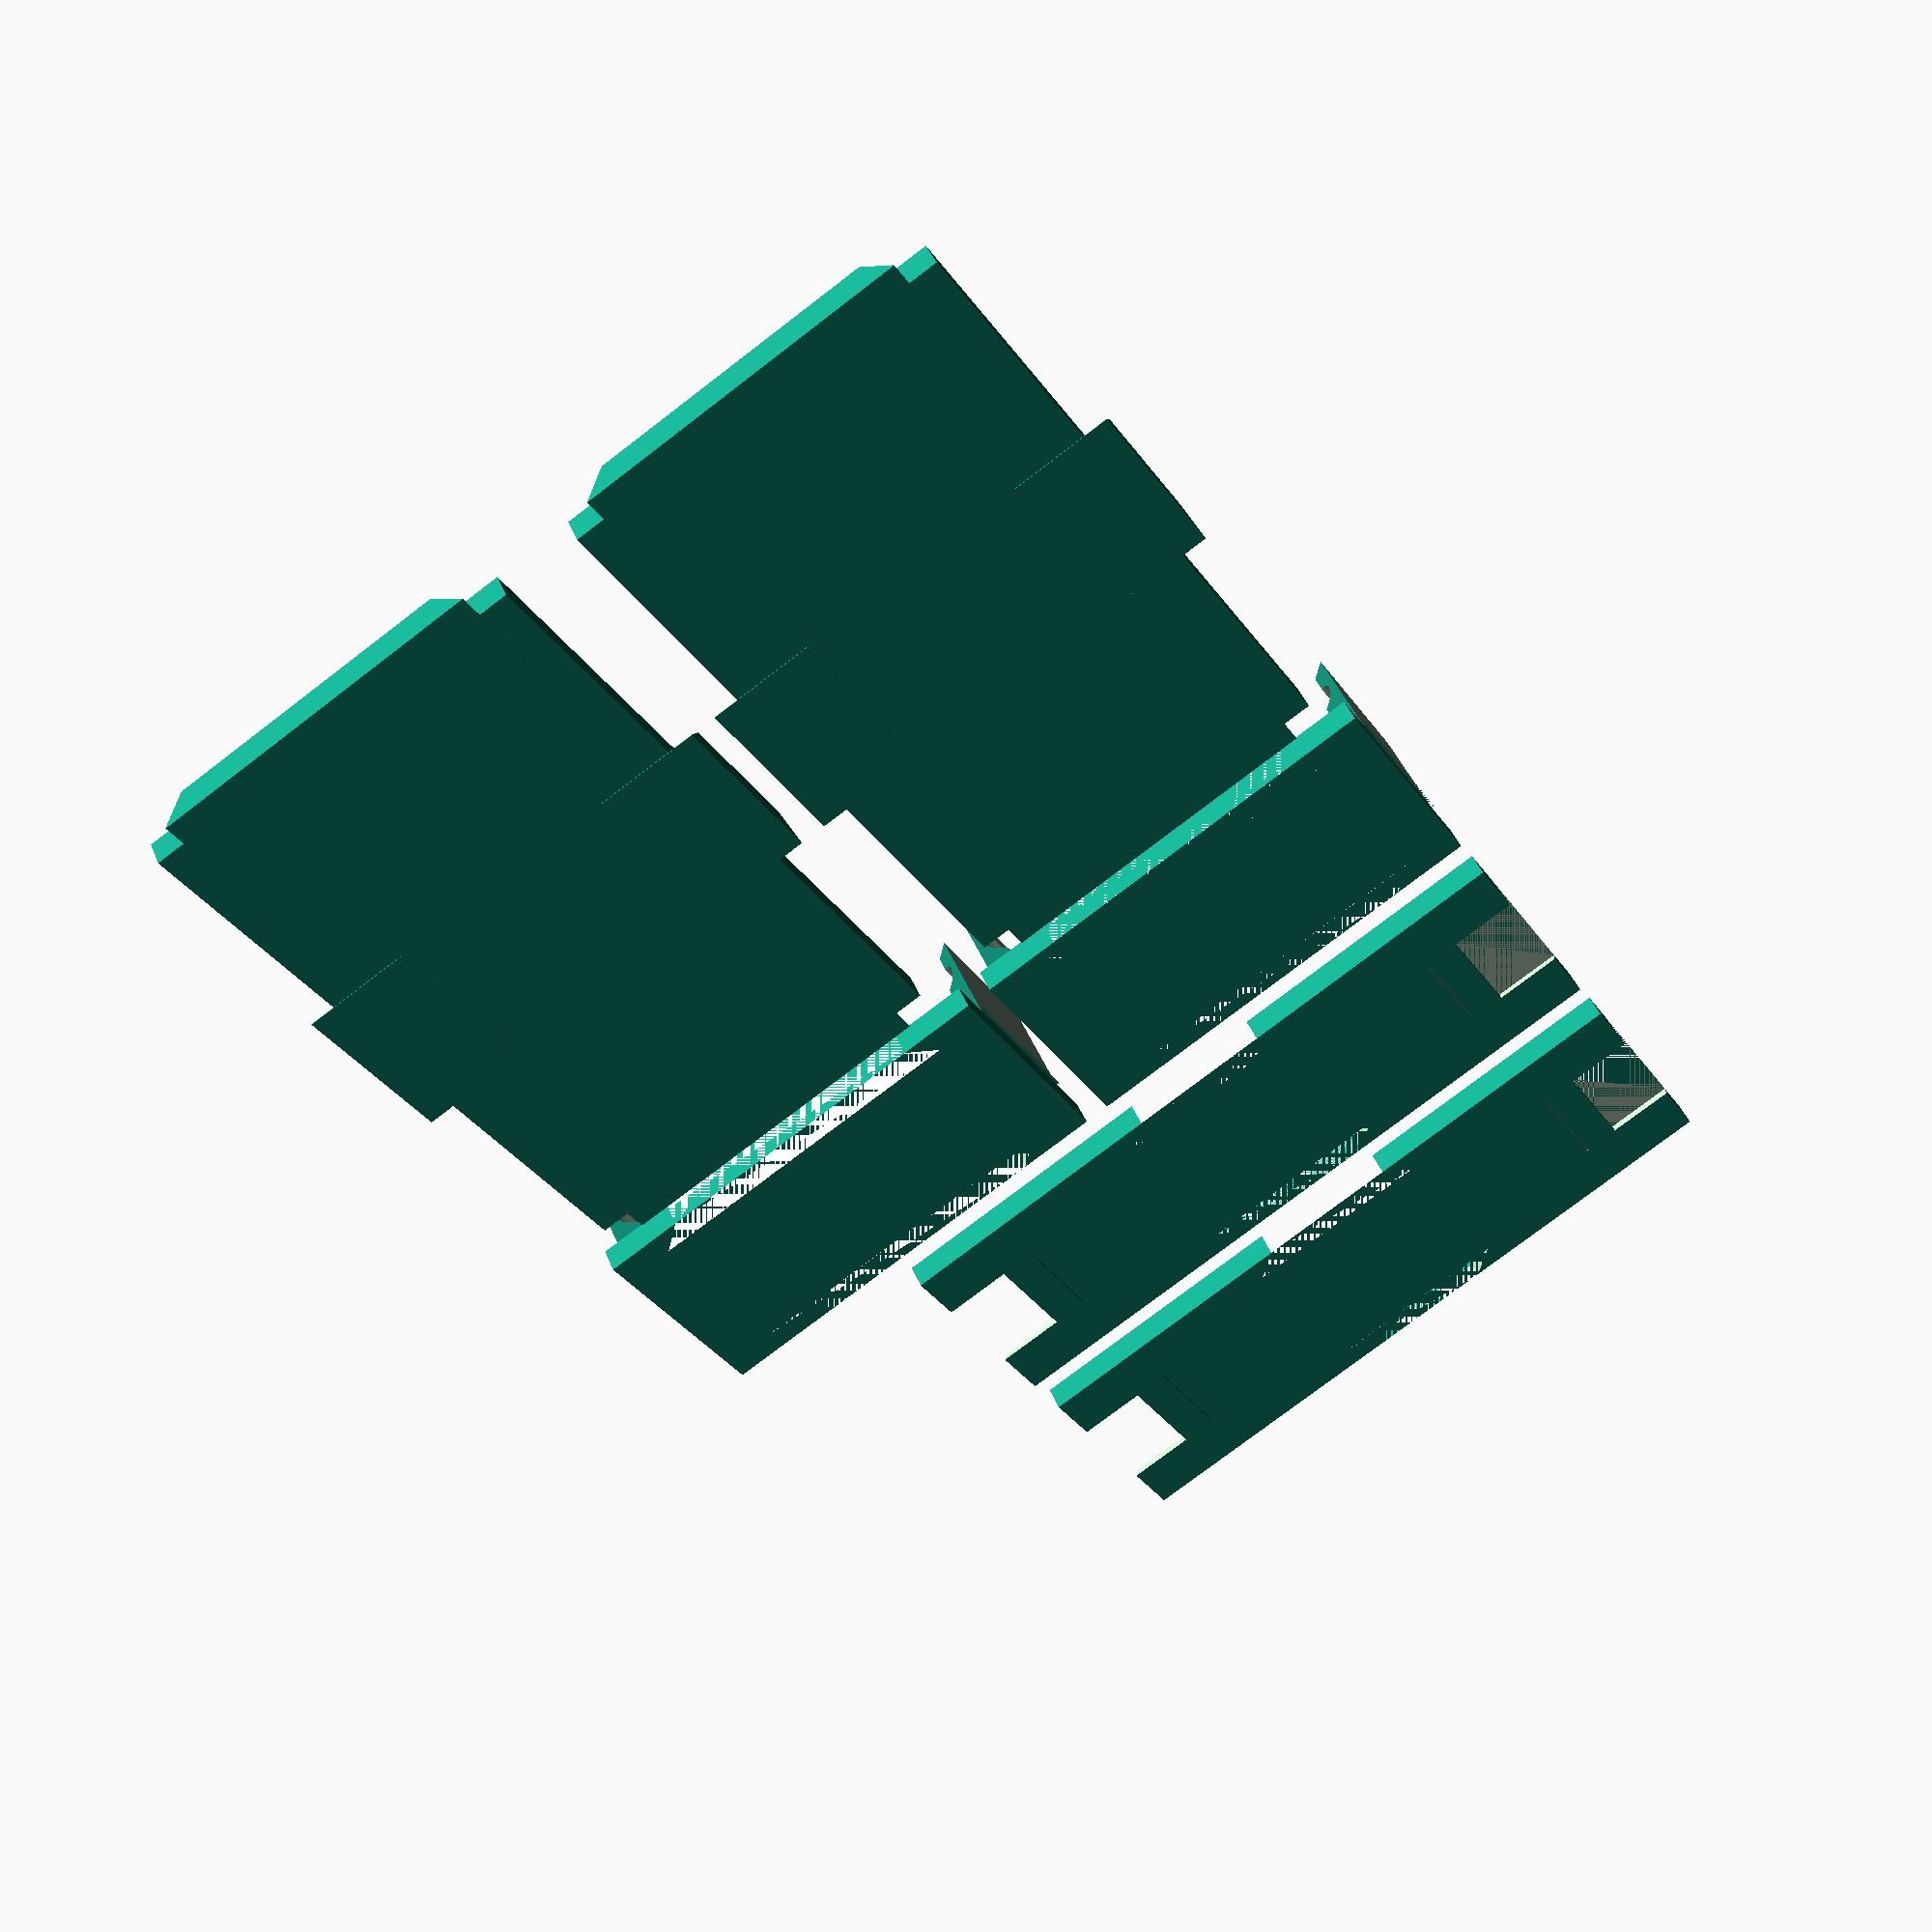
<openscad>
// Which one would you like to print?
part = "all"; // [top:Top or Bottom,side:Side,front:Front or Back,all:All Pieces]

// How thick are the walls of the box? Snaps don't work well if the walls are too thin.
wall_thickness=5.5;

box_length=150;
box_height=40;
box_width=82;

t=wall_thickness;

// How much smaller are the dovetails than the slots?
tolerance=1.3;


tt=t+t;


length=box_length+tt;
height=box_height+tt;
width=box_width+tt;

longTabLength=t*4;


module clip(height, t) {
  $fn=90;
  union() {
    cylinder(r=t/3, h=height);
    translate([-t/4, -t/3, 0])
    cube([t/3.3, longTabLength/4 + t/3, height]);
  }
}

module innerSlotLeft(height, t, cut) {
  difference() {
    hull() {
      cube([0.1, height, longTabLength]);
      translate([t-0.1, t, 0])
        cube([0.1, height-t-t, longTabLength]);
    }
    translate([t/4*3+0.01, 0, longTabLength-t+0.01])
      rotate([-90, 180, 0])
      union() {
      clip(height, t);
    }
  }
}

module innerSlotRight(height, t) {
  difference() {
    hull() {
      cube([0.1, height, longTabLength]);
      translate([-t, t, 0])
        cube([0.1, height-tt, longTabLength]);
    }
    translate([-t/4*3-0.01, height, longTabLength-t+0.01])
      rotate([-90, 180, 180])
      union() {
      clip(height, t);
    }
  }
}

module front(length, width, height, t) {
  difference() {
    union() {
      cube([width, height, t]);
      
      translate([-tolerance/2, 3/2*t+tolerance/2, t])
        difference() {
        innerSlotLeft(height-t*3-tolerance, t);
        translate([-t+tolerance/2, 0, 0])
        cube([t, height, height-t-3-tolerance]);
        }
    
      translate([width-0.1+tolerance/2, t*3/2+tolerance/2, t])
        difference() {
        innerSlotRight(height-t*3-tolerance, t);
        translate([-tolerance/2, 0, 0])
        cube([t, height, height-t-3-tolerance]);
        }
    }
    
    translate([(width-width*0.75-tolerance)/2, t-0.01, 0])
      rotate([0, 0, -90])
      innerSlotLeft(width*0.75+tolerance, t);

    translate([(width-width*0.75-tolerance)/2, height-t, 0])
      rotate([0, 0, -90])
      innerSlotRight(width*0.75+tolerance, t);
  }
  
}

module side(length, width, height, t) {
  length=length-t-t;
  difference() {
    cube([length, height, t]);

    translate([-0.01, t*3/2, t])
    rotate([0, 90, 0])
      innerSlotLeft(height-t*3, t*1.04);

    rotate([0, 0, 90])
      translate([t, -length/2-(length+tt)*0.25/2 - tolerance/2, 0])
      innerSlotRight((length+tt)*0.25+tolerance, t);

    rotate([0, 0, 90])
      translate([height-t*0.98, -length/2-(length+tt)*0.25/2 - tolerance/2, 0])
      innerSlotLeft((length+tt)*0.25+tolerance, t);


    translate([length+0.01,(t*3/2), t*1.0])
    rotate([180, 0, 0])
    rotate([0, 90, 180])
      innerSlotRight(height-t*3, t*1.04);
    }
  
}

module top(length, width, height, t) {
  length=length-t-t;
  width=width-t-t;

    union() {
      cube([width, length, t]);
      
      translate([((width)-(width+tt)*0.75)/2, -t, 0])
        rotate([0, -90, -90])
        innerSlotLeft((width+tt)*0.75, t);
      
      translate([((width)-(width+tt)*0.75)/2, t+length, 0]) //magic numbers are yucky
        rotate([0, 90, -90])
        innerSlotRight((width+tt)*0.75, t);

      rotate([0, 90, 0])
        translate([0, length/2-(length+tt)*0.25/2, -t])
        innerSlotRight((length+tt)*0.25, t);

      rotate([0, 90, 180])
        translate([0, -length/2-(length+tt)*0.25/2, -width-t])
        innerSlotRight((length+tt)*0.25, t);
  }
  
}

if (part == "all") {
  front(length, width, height, t);

  translate([width+t, 0, 0])
    front(length, width, height, t);

  translate([0, -height-t*2, 0])
    side(length, width, height, t);

  translate([0, -height*2-t*2*2, 0])
    side(length, width, height, t);

  translate([t, height+t*2, 0])
    top(length, width, height, t);

  translate([width+t*2, height+t*2, 0])
    top(length, width, height, t);
} else if (part == "top") {
  top(length, width, height, t);
} else if (part == "side") {
  side(length, width, height, t);
} else if (part == "front") {
  front(length, width, height, t);
}

</openscad>
<views>
elev=136.7 azim=211.9 roll=20.8 proj=p view=wireframe
</views>
